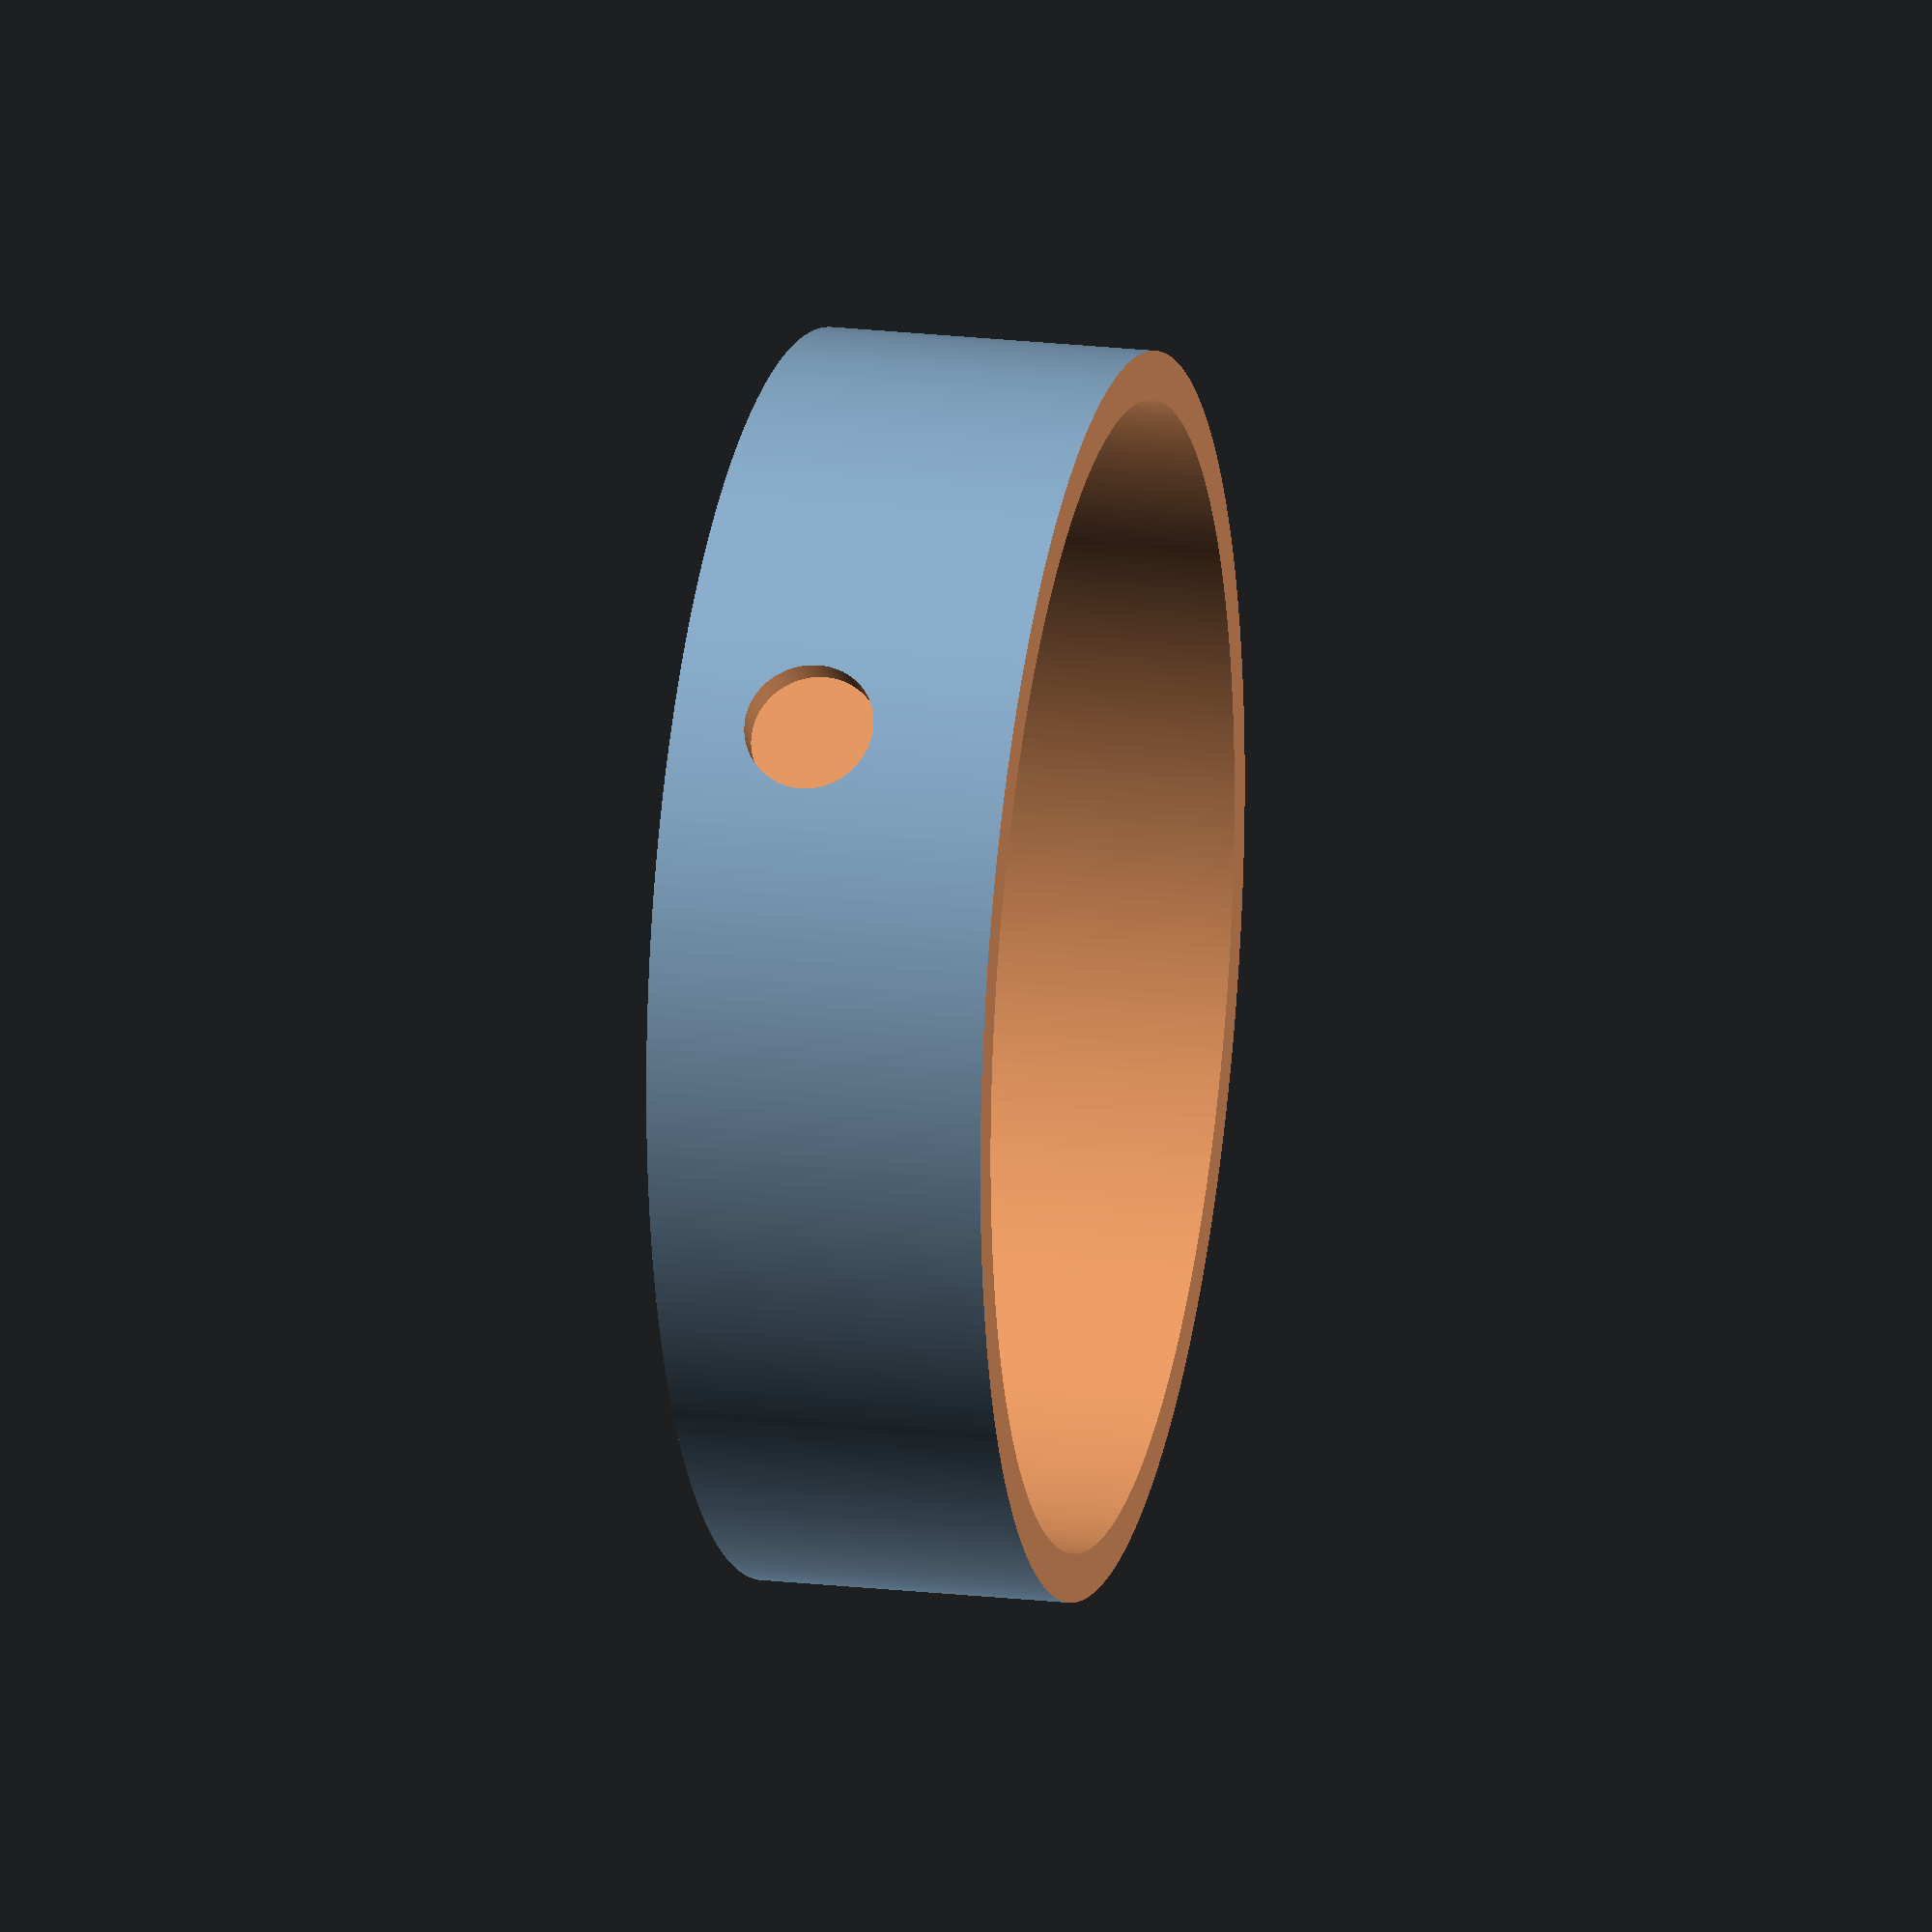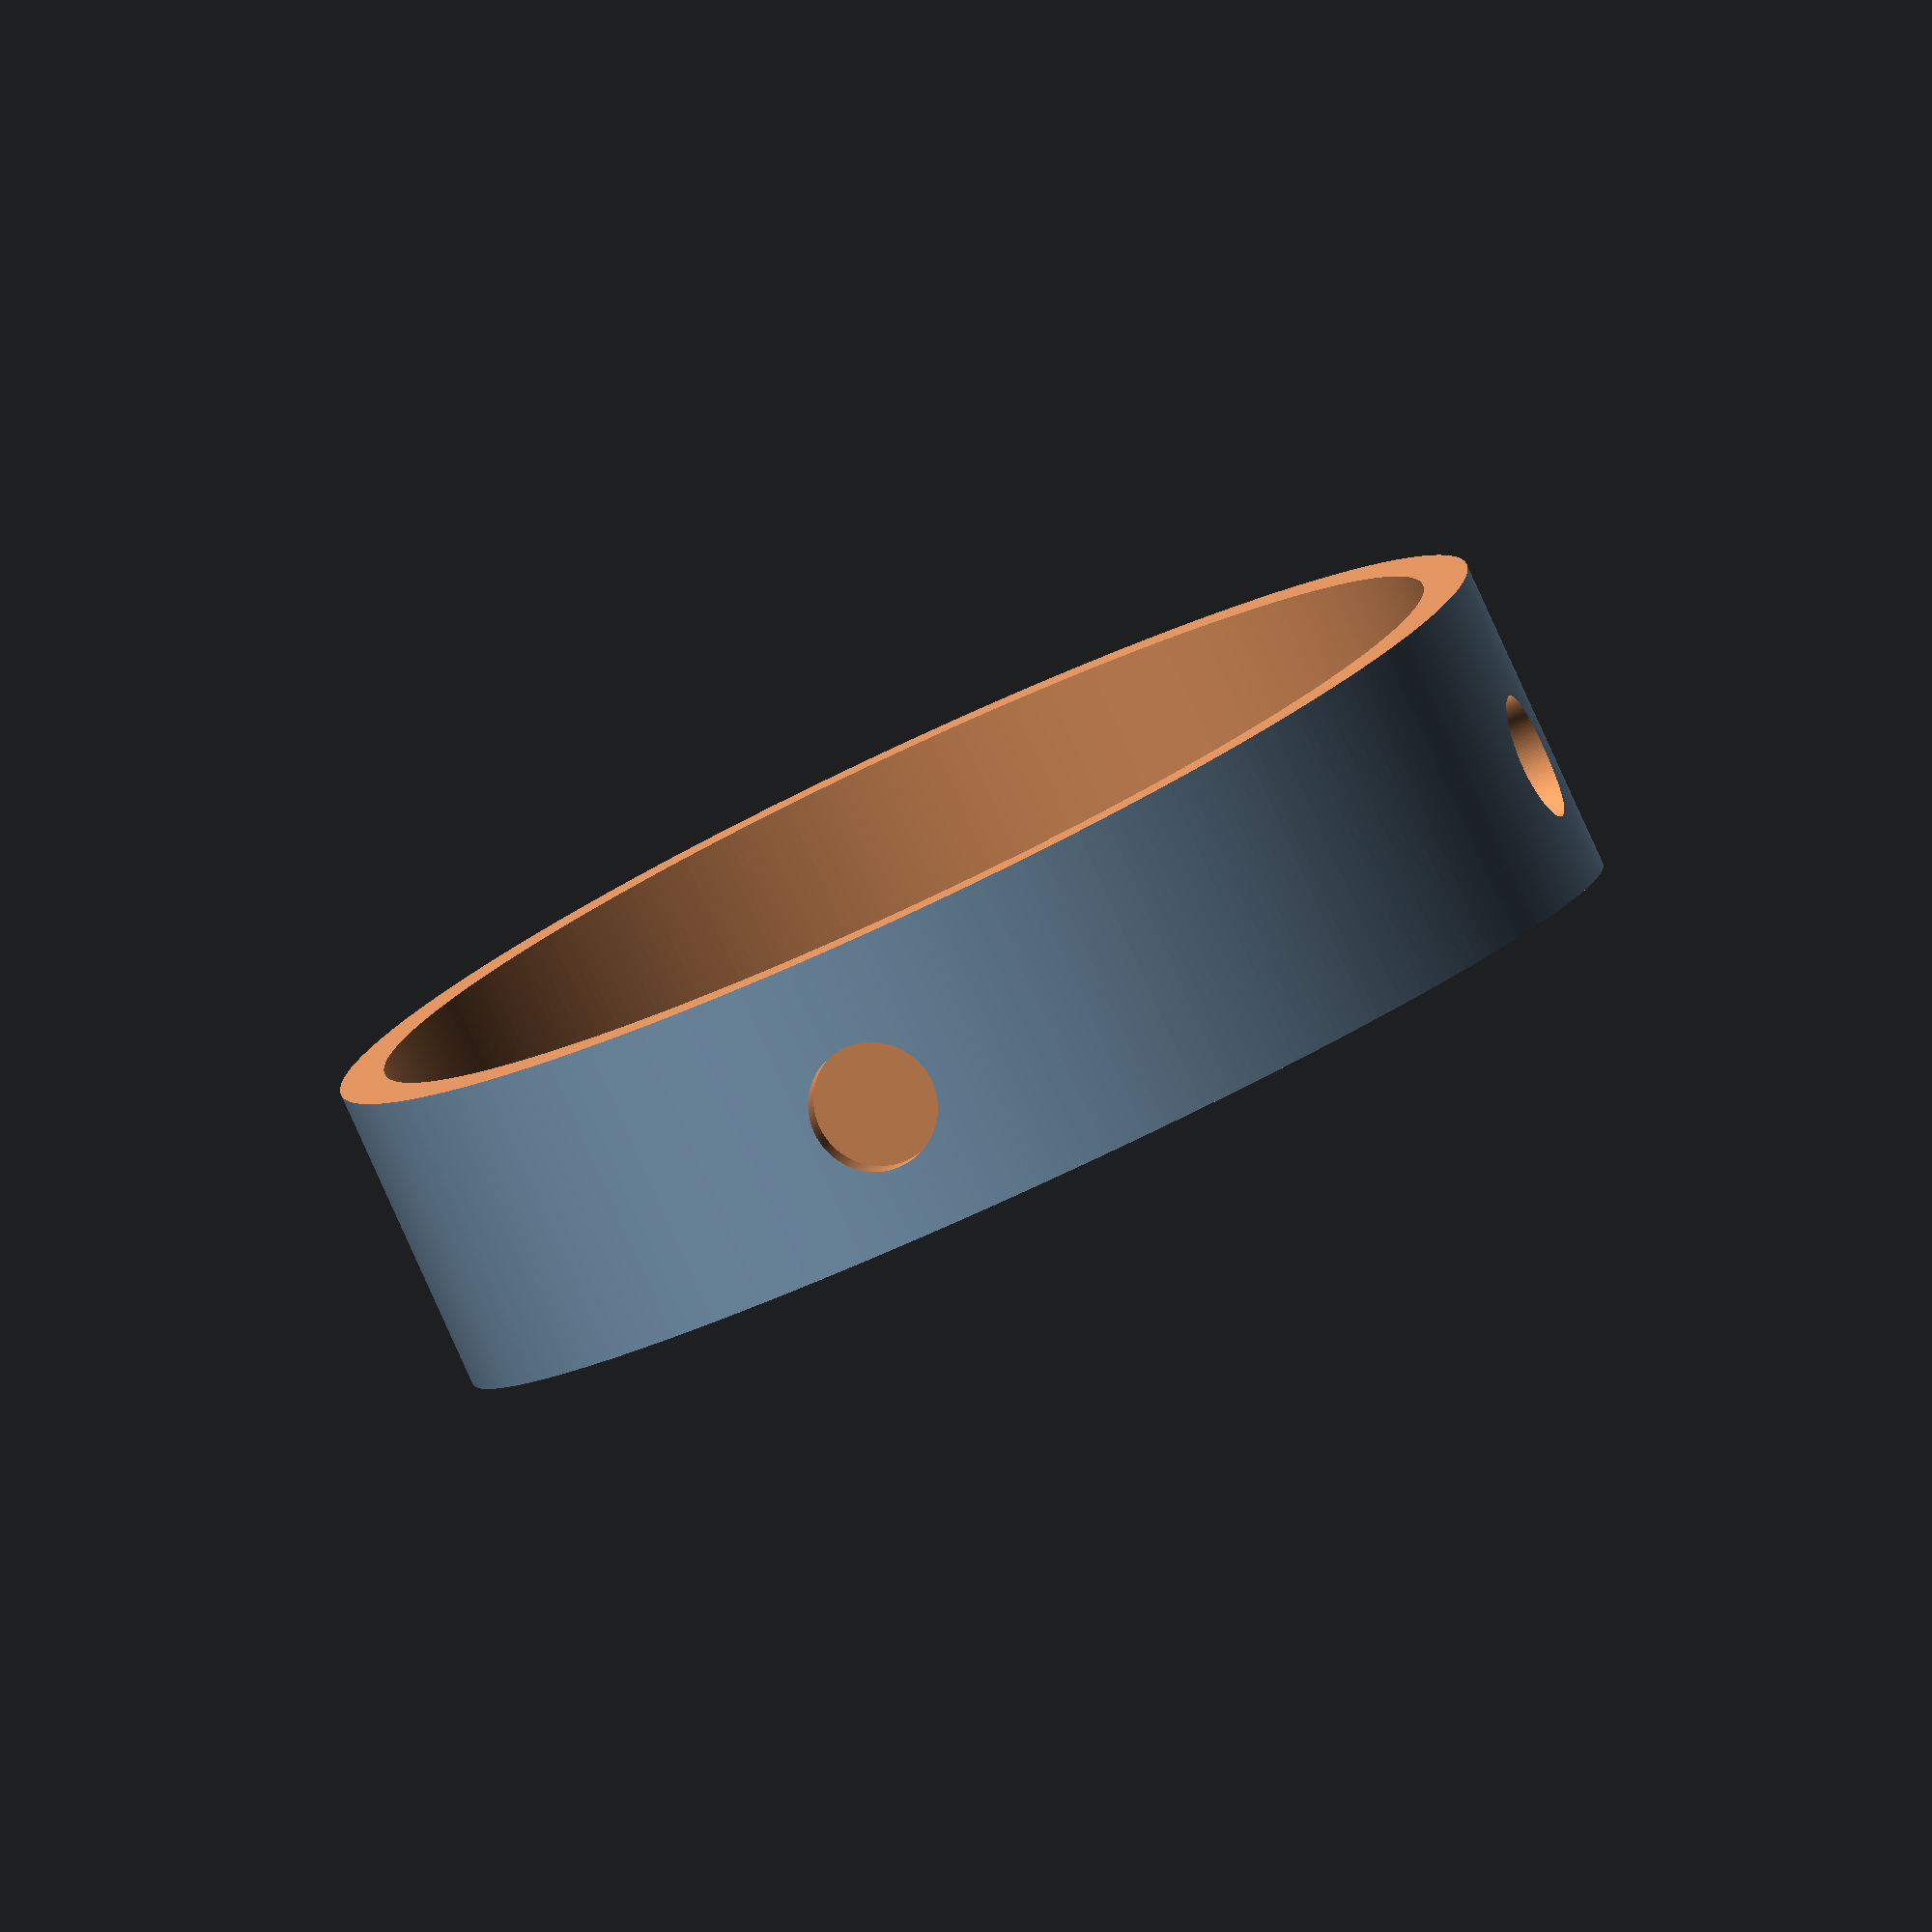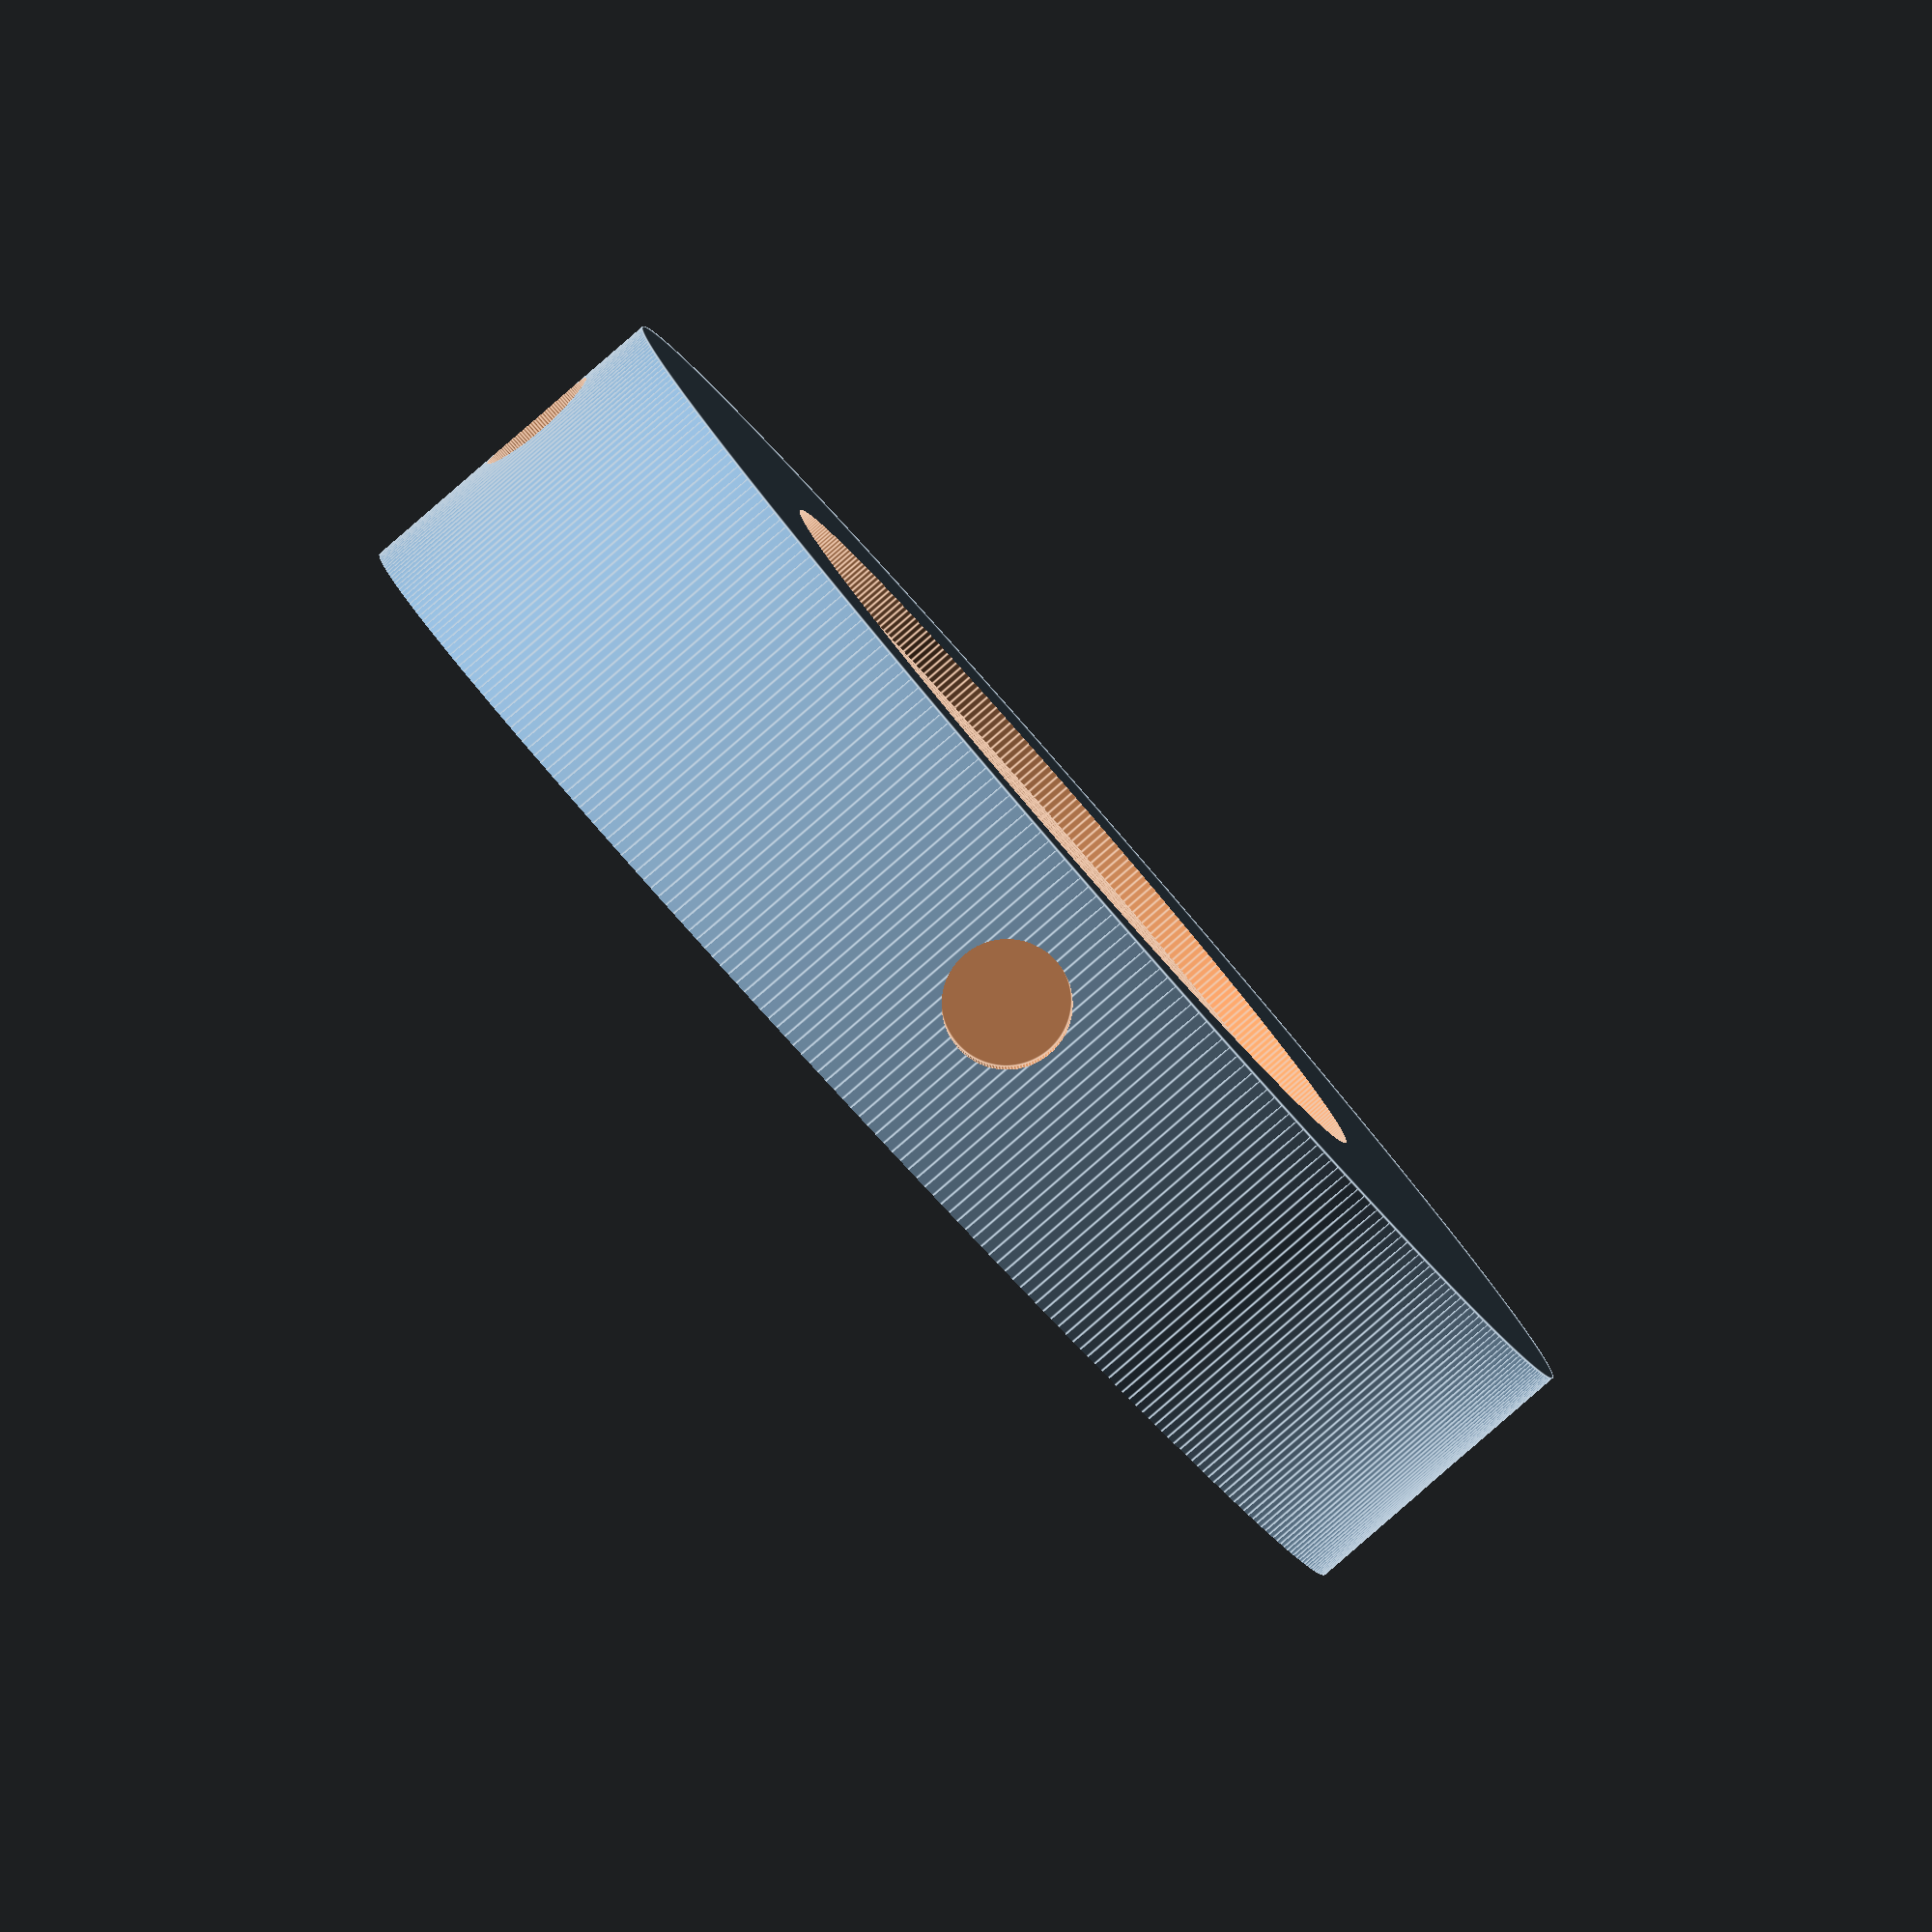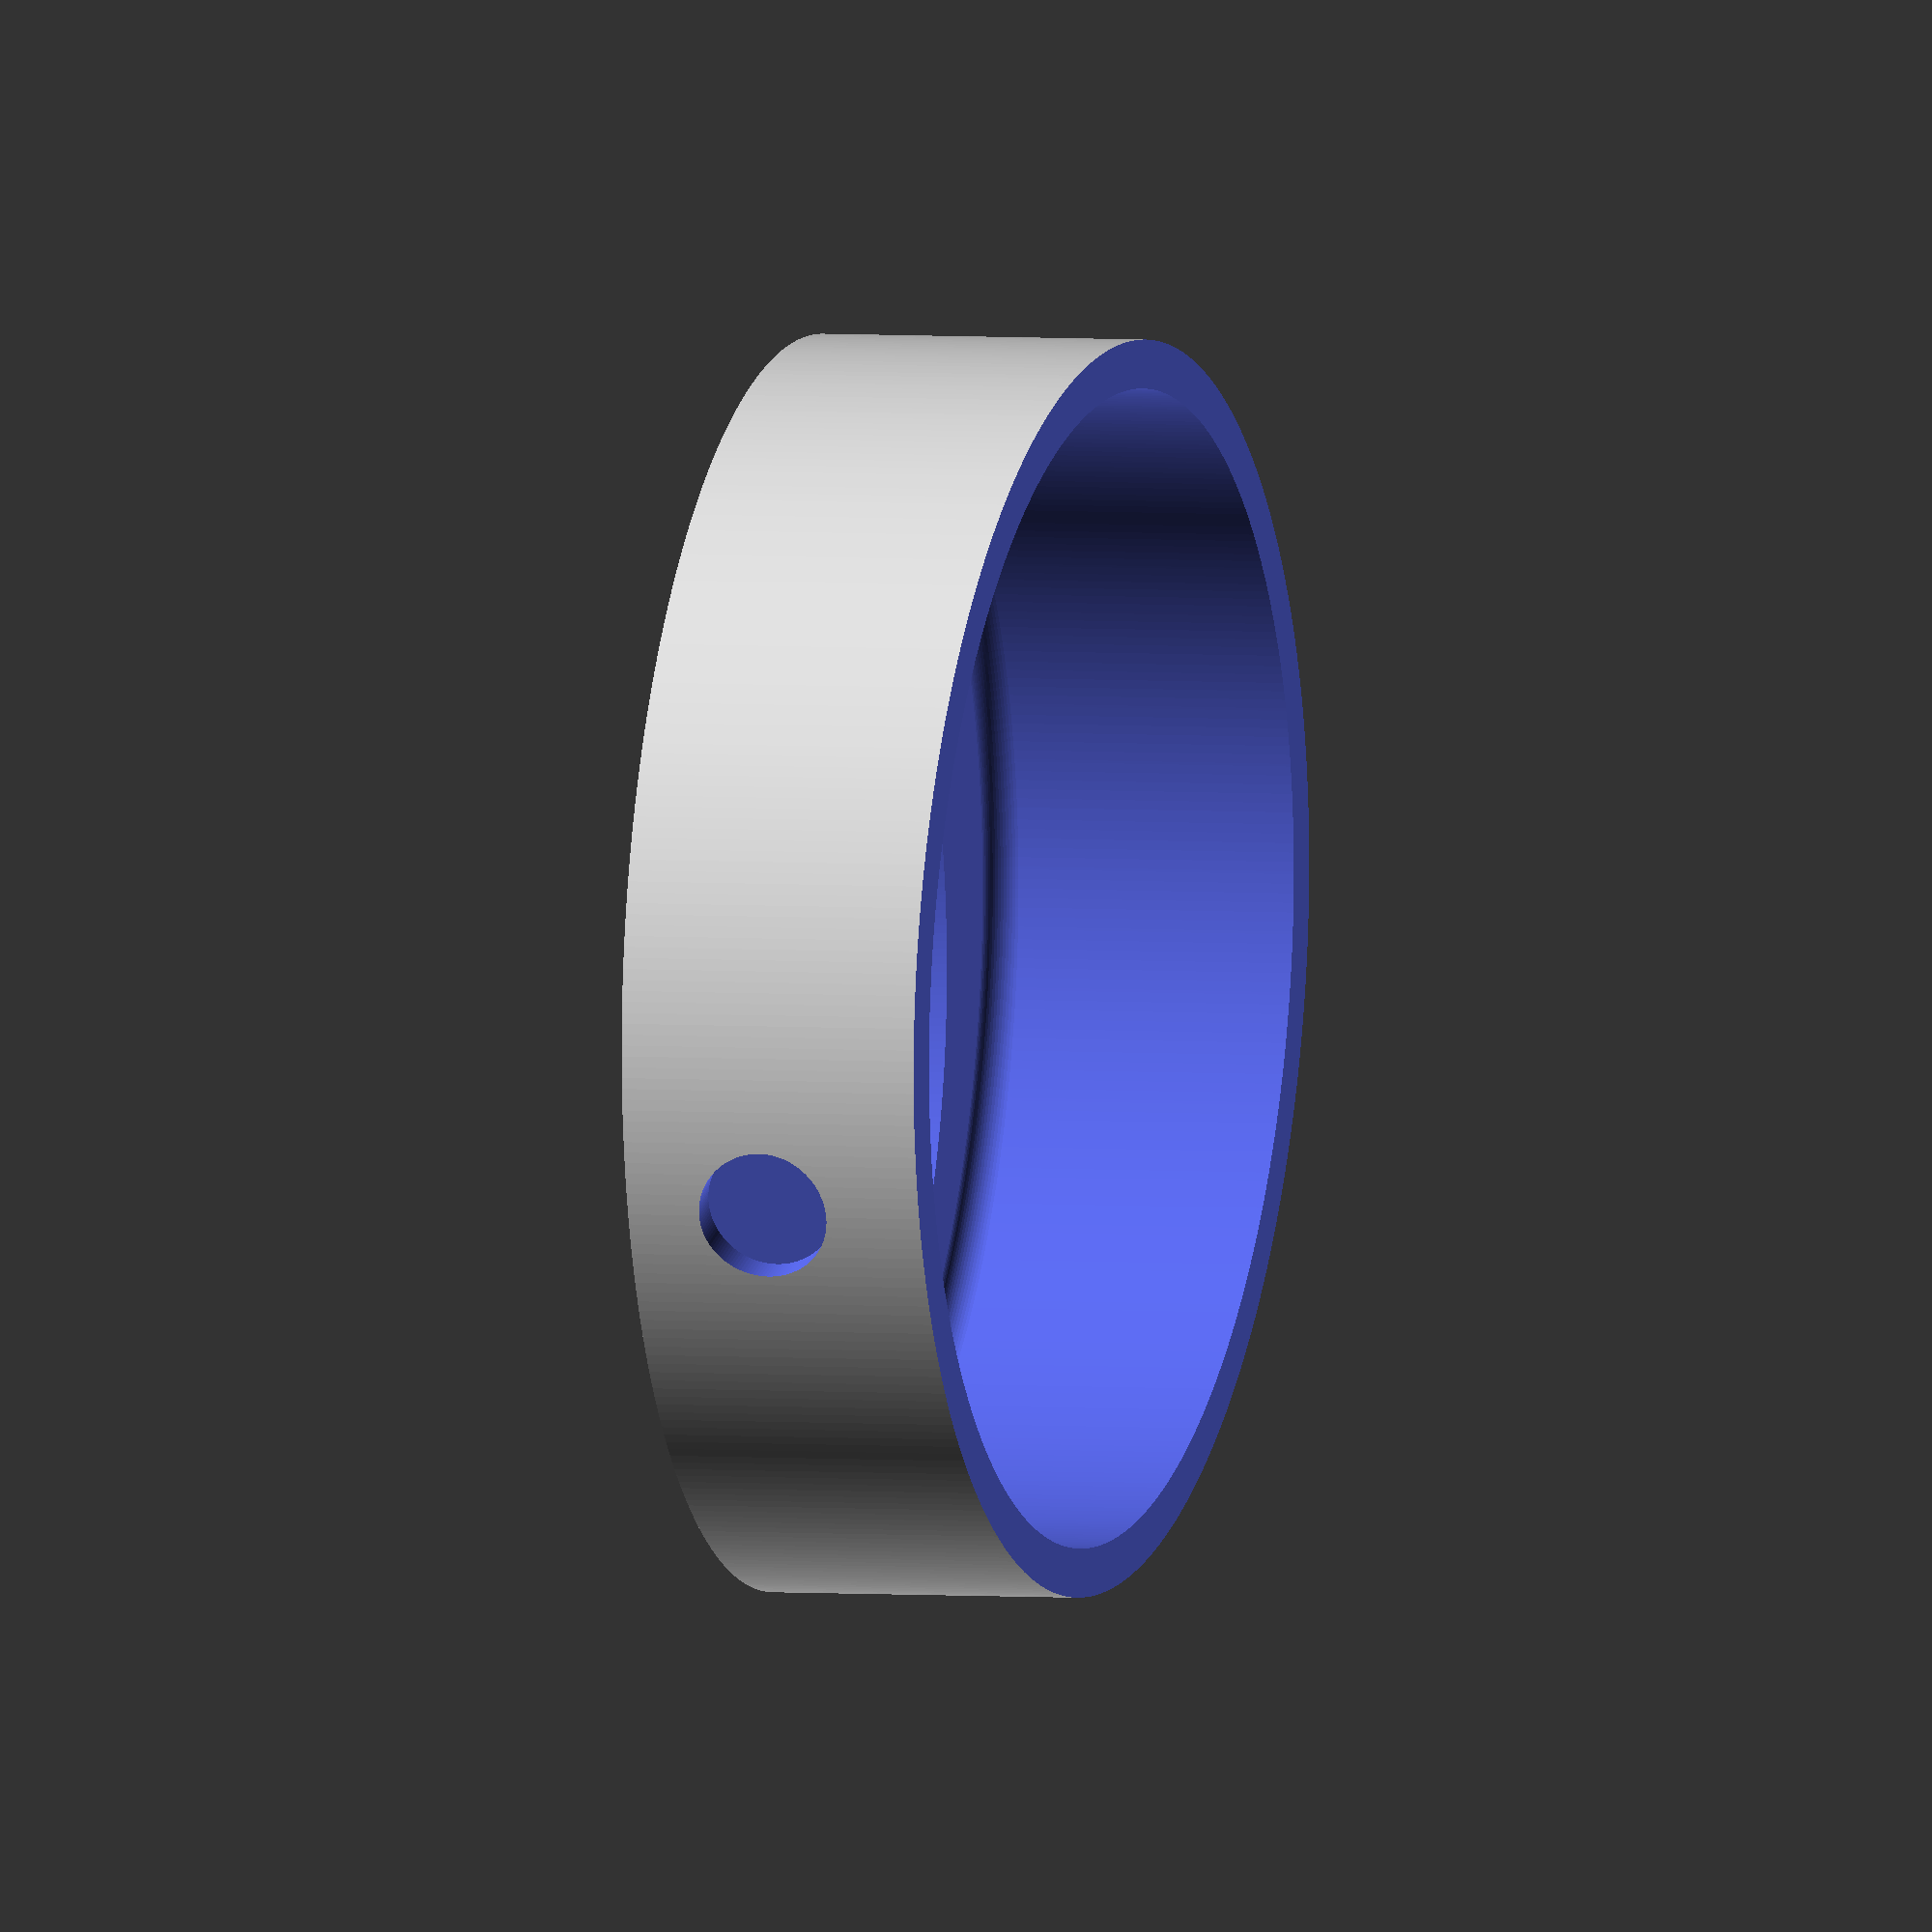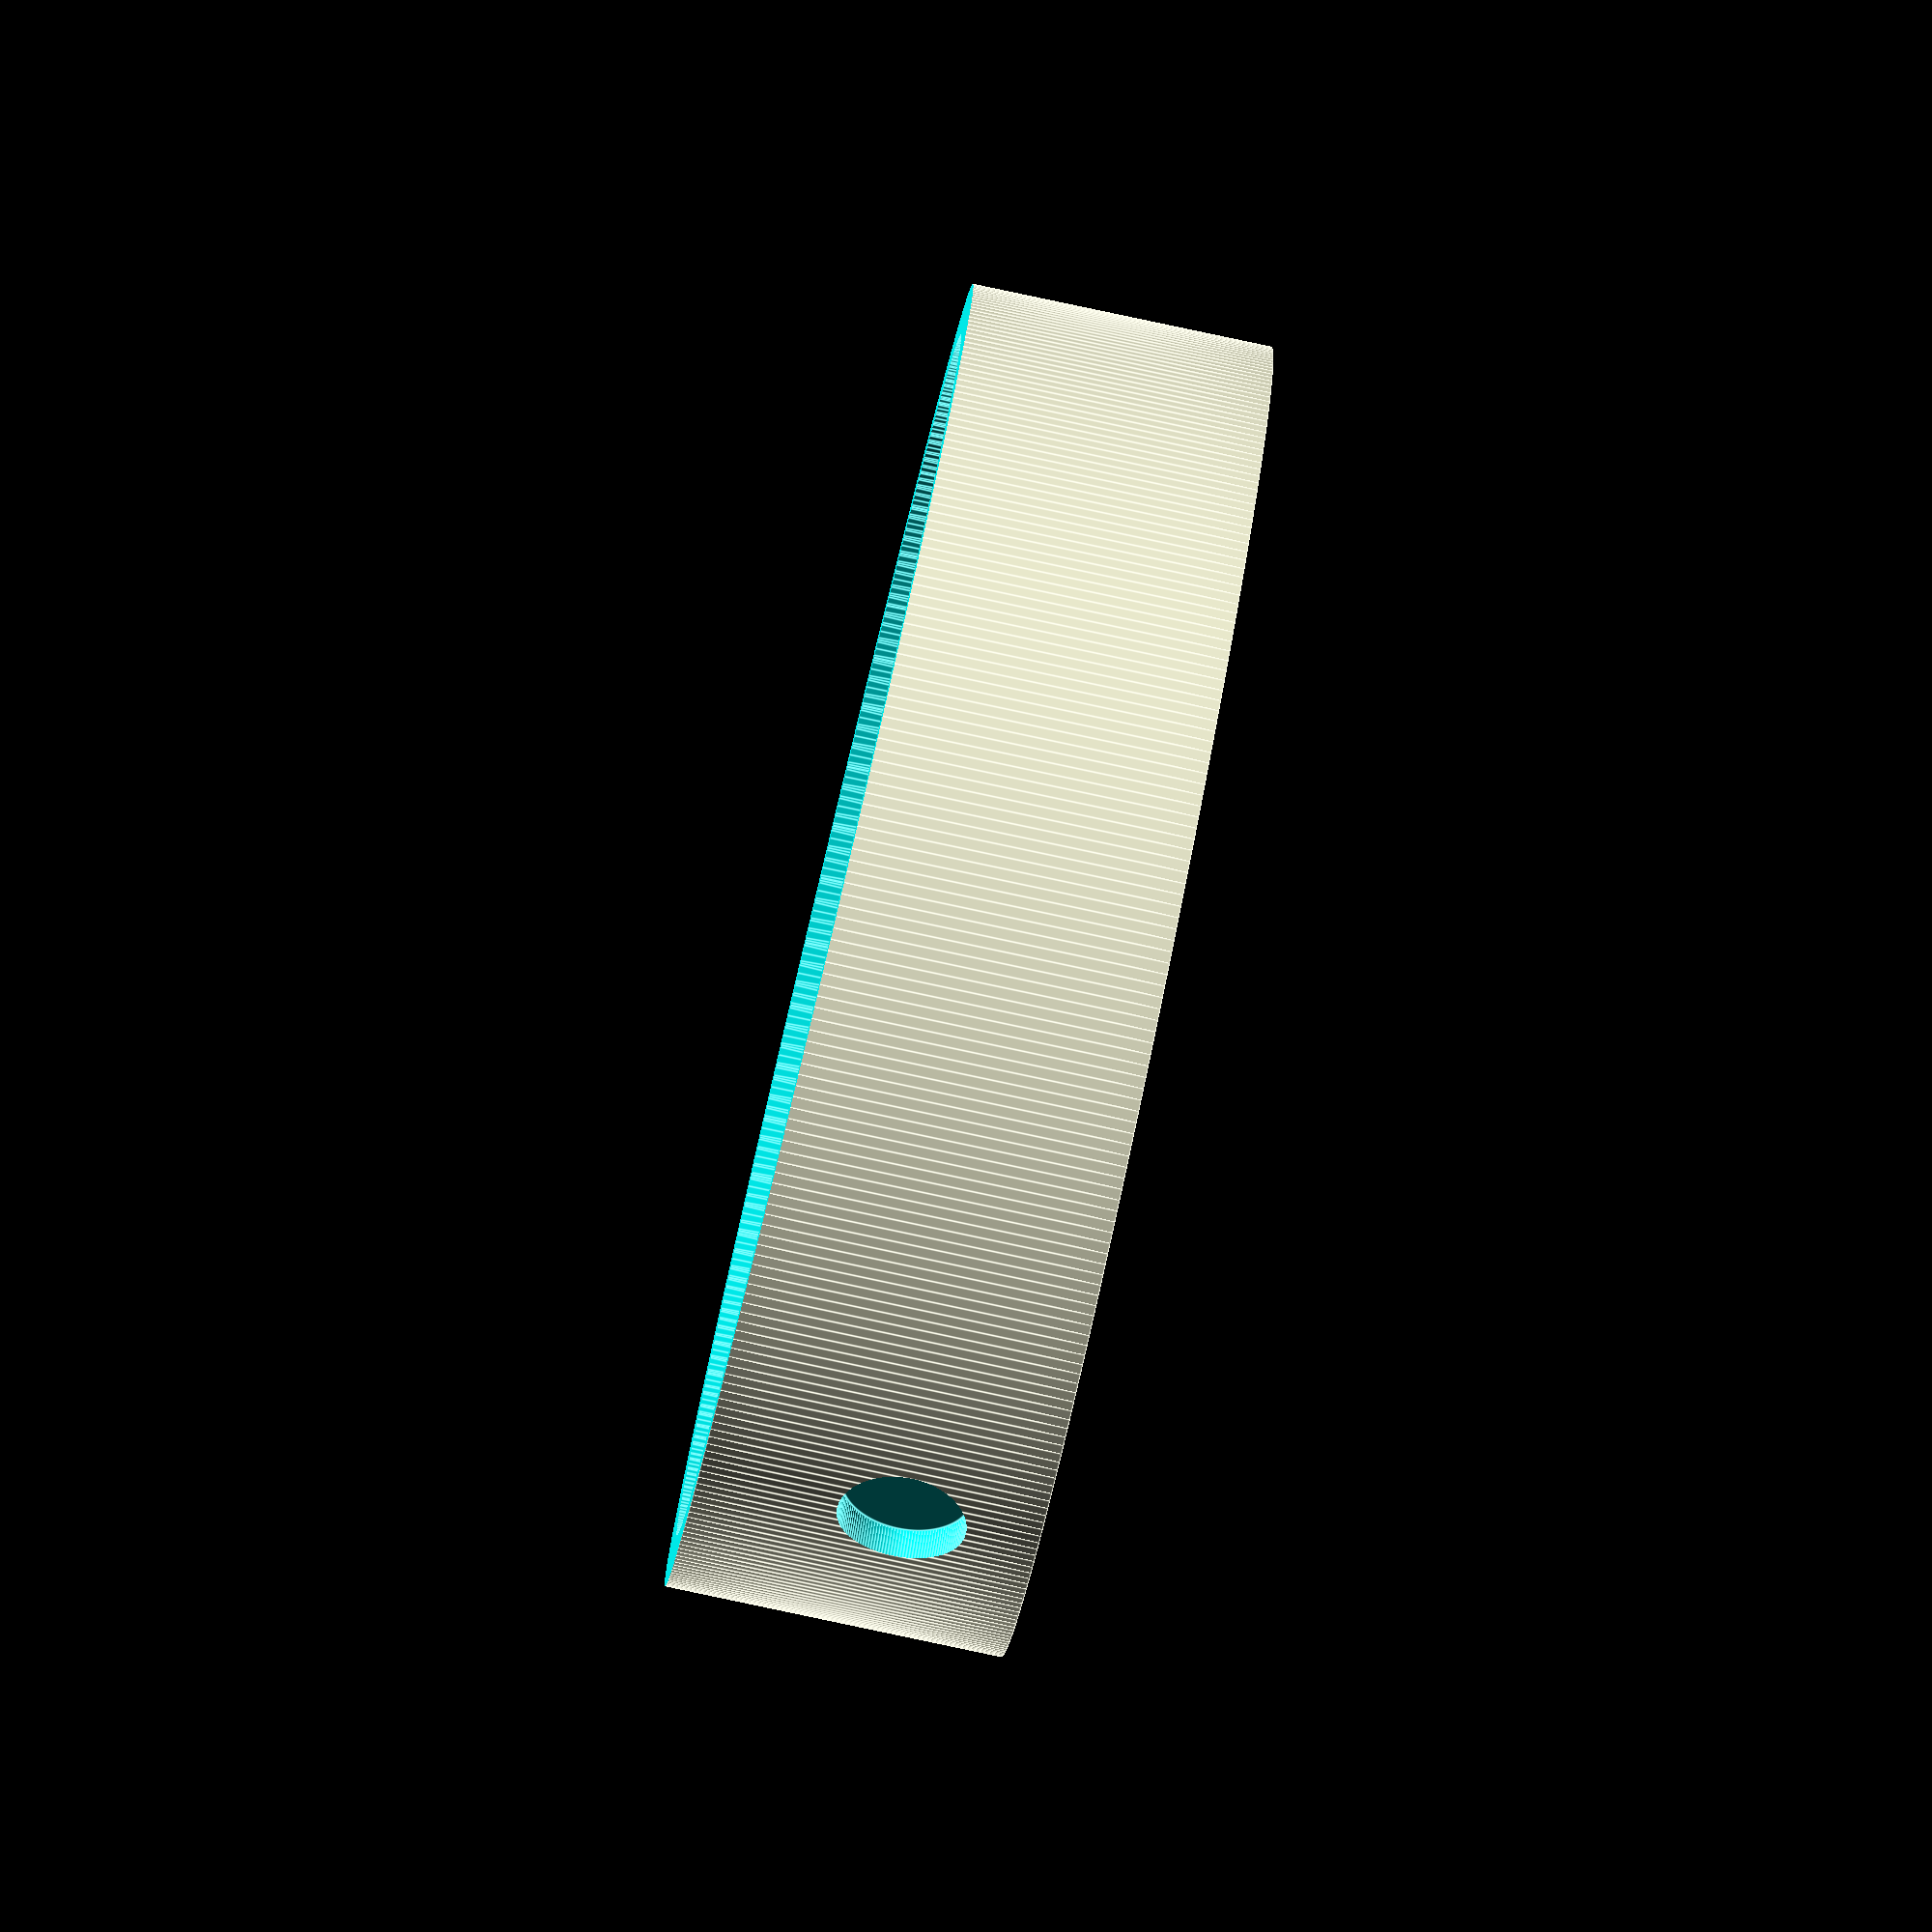
<openscad>
$fa = 1;
$fs = 0.2;

eye_outer_width = 90;
eye_outer_height = 80;
cup_depth_left = 19;
cup_depth_right = 16;
pupil_width = 54;
pupil_height = 58;
pupil_x_offset = 2.5;
pupil_y_offset = 2;
wall_thickness = 3.5;
floor_thickness = 2;
boudin = 2;
magnet_diameter = 8.5;
magnet_thickness = 2.5;
magnet_depth_offset = -9;

cup_total_height = cup_depth_left + wall_thickness;

difference() {
  union() {
    // Outer eye cup cylinder
    scale([1, eye_outer_height / eye_outer_width, 1]) {
      translate([0, 0, -cup_total_height / 2])
        cylinder(h = cup_total_height, r = eye_outer_width / 2, center = true);
    }
  }

  // Remove slanted plane on top
  angle = atan((cup_depth_left - cup_depth_right) / eye_outer_width);
  translate([0, 0, (cup_depth_left - cup_depth_right) / 2 - 50 - cup_total_height] )
    rotate([0, angle, 0])
      cube([eye_outer_width + 100, eye_outer_height + 100, 100], center = true);

  // Remove pupil space
  translate([pupil_x_offset, pupil_y_offset, 0])
    scale([1, pupil_height / pupil_width, 1]) {
      cylinder(h = 100, r = pupil_width / 2, center = true);
    }

  // Dig cup cavity
  scale([1, eye_outer_height / eye_outer_width, 1]) {
    translate([0, 0, -(cup_total_height + floor_thickness)])
      minkowski() {
        cylinder(h = cup_total_height - floor_thickness, r = eye_outer_width / 2 - wall_thickness - boudin);
        sphere(r = boudin);
      }
  }

  // Remove magnet holes
  translate([-eye_outer_width / 2, 0, magnet_depth_offset])
    rotate([0, 90, 0])
      cylinder(r = magnet_diameter / 2, h = magnet_thickness * 2, center = true);
  translate([eye_outer_width / 2, 0, magnet_depth_offset])
    rotate([0, 90, 0])
      cylinder(r = magnet_diameter / 2, h = magnet_thickness * 2, center = true);
  translate([0, eye_outer_height / 2, magnet_depth_offset])
    rotate([90, 0, 0])
      cylinder(r = magnet_diameter / 2, h = magnet_thickness * 2, center = true);
}

</openscad>
<views>
elev=161.5 azim=141.9 roll=77.0 proj=o view=solid
elev=264.9 azim=80.2 roll=335.6 proj=o view=solid
elev=265.9 azim=357.9 roll=229.1 proj=o view=edges
elev=356.1 azim=197.4 roll=104.8 proj=o view=solid
elev=259.2 azim=227.6 roll=282.1 proj=o view=edges
</views>
